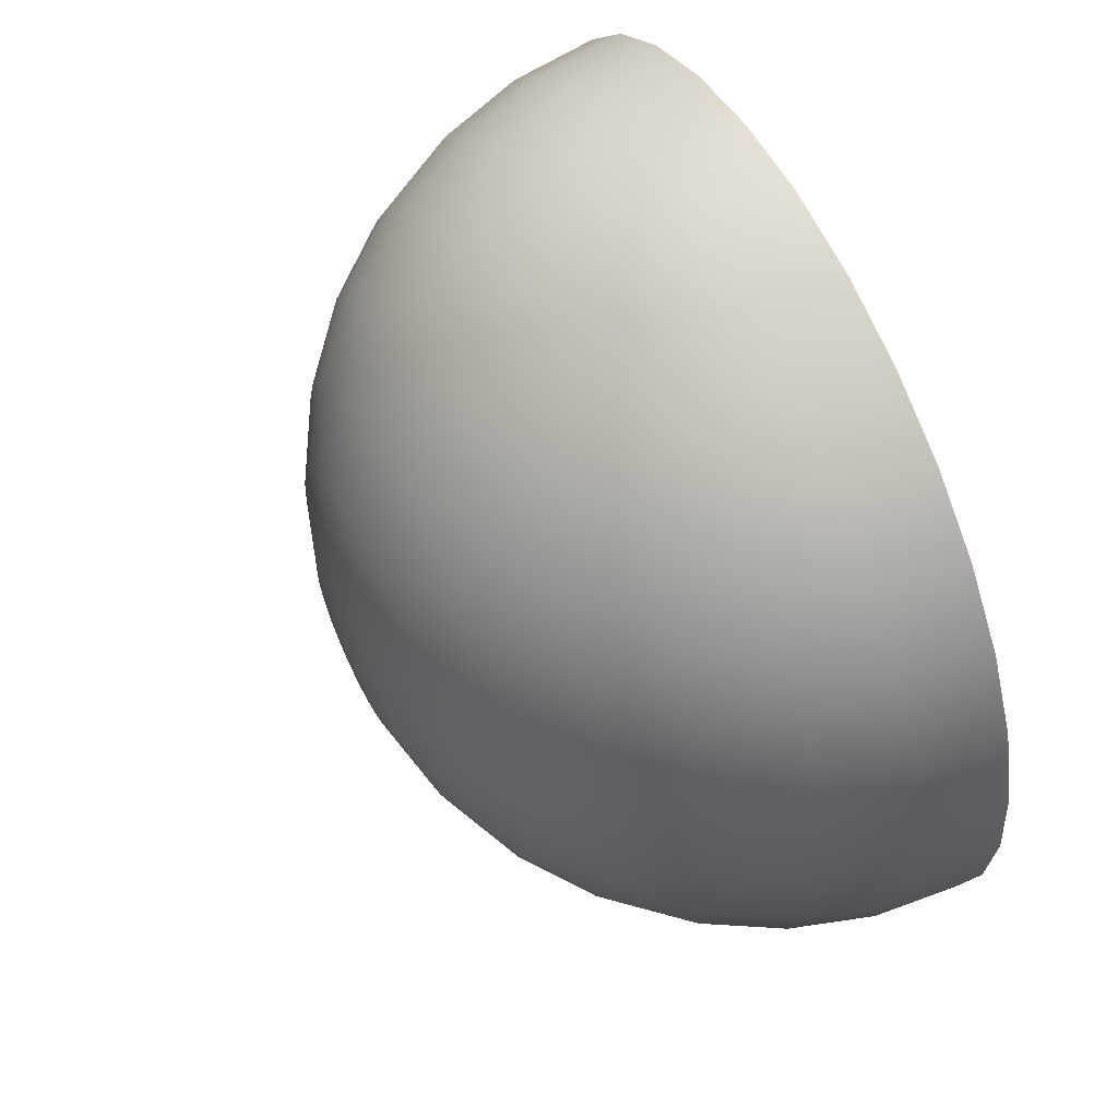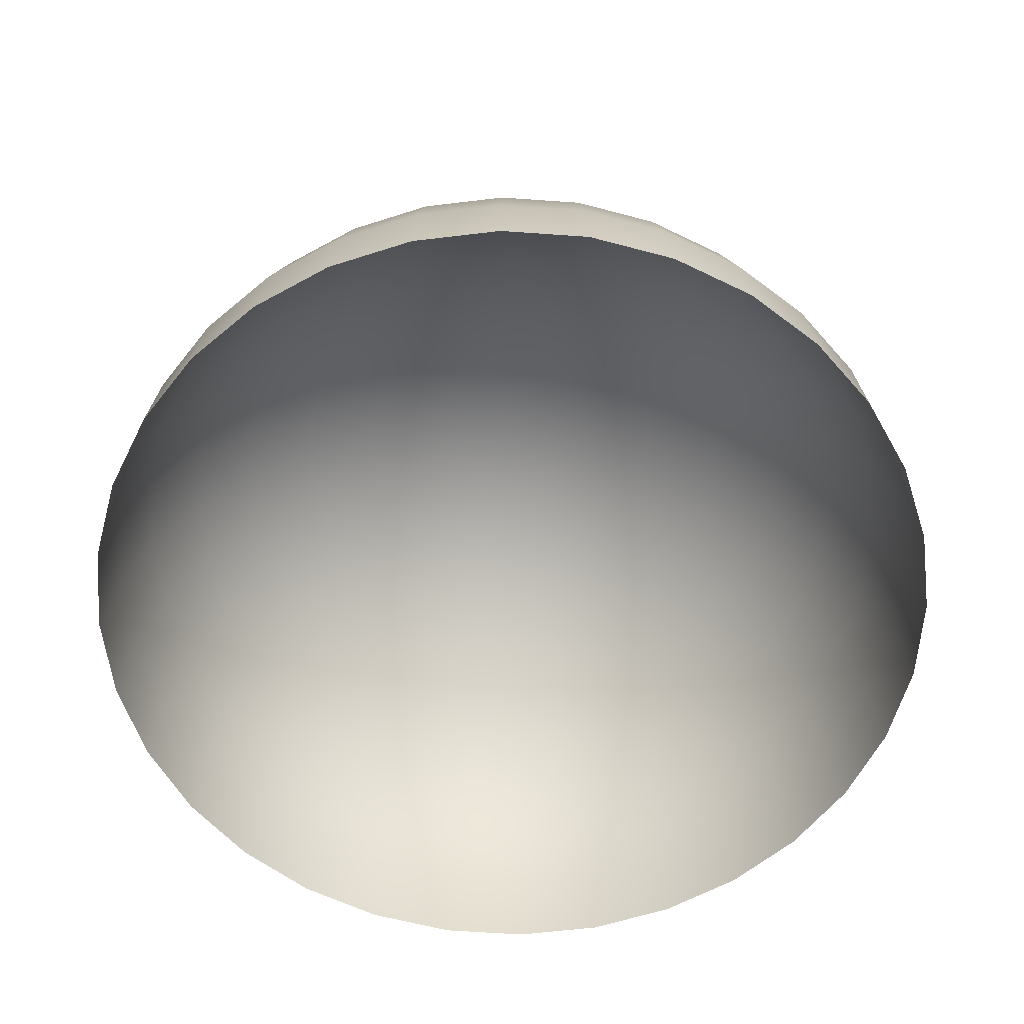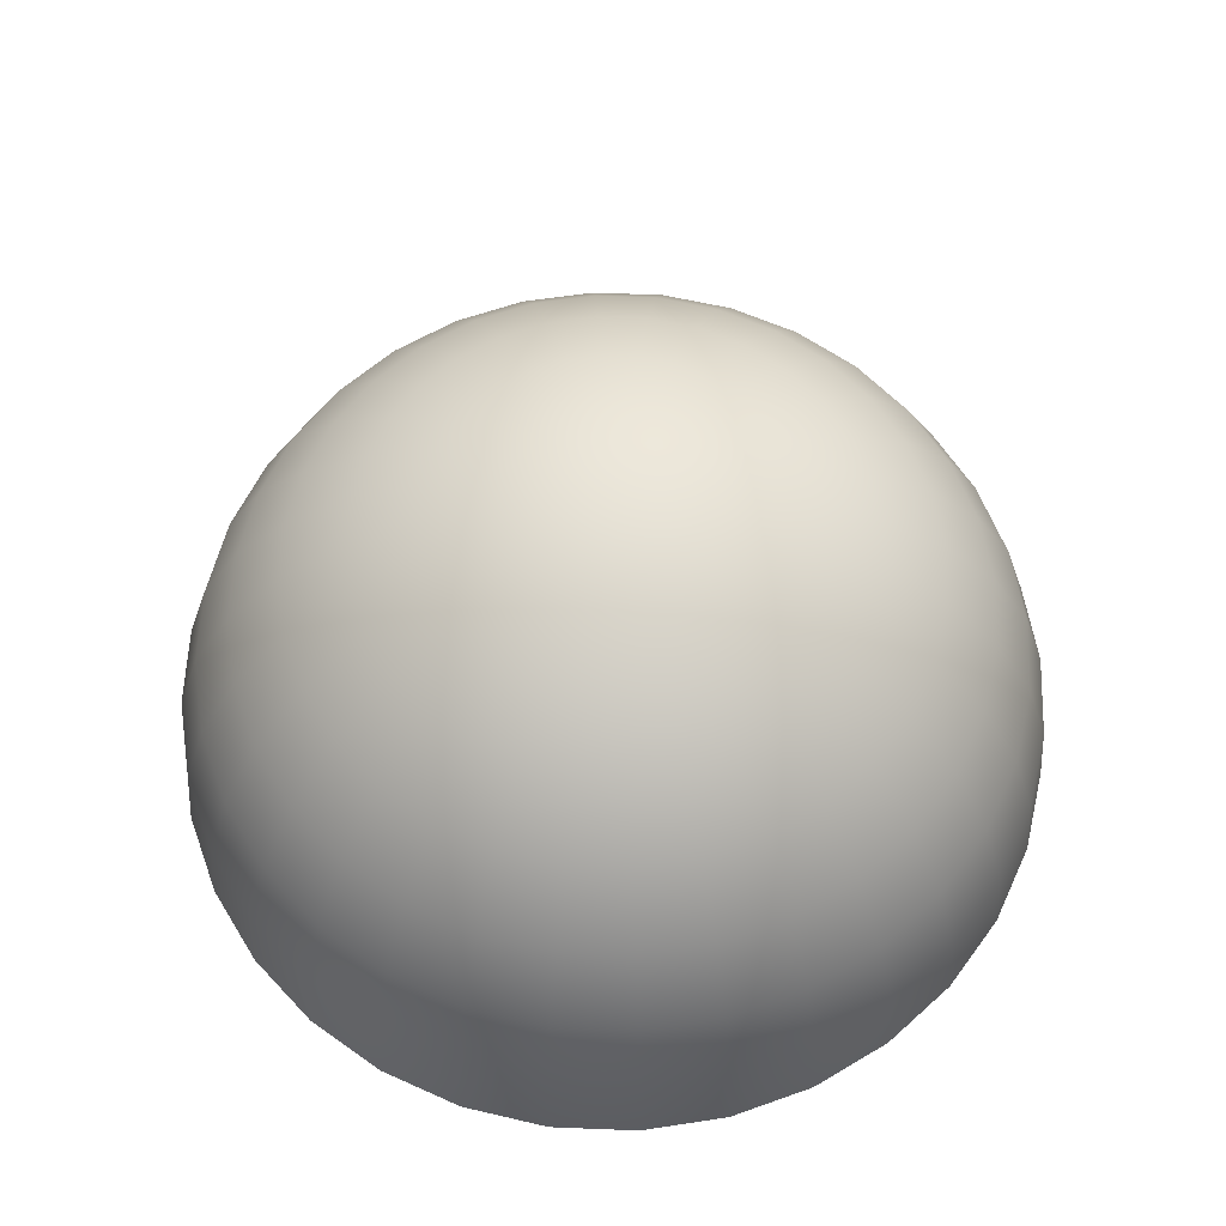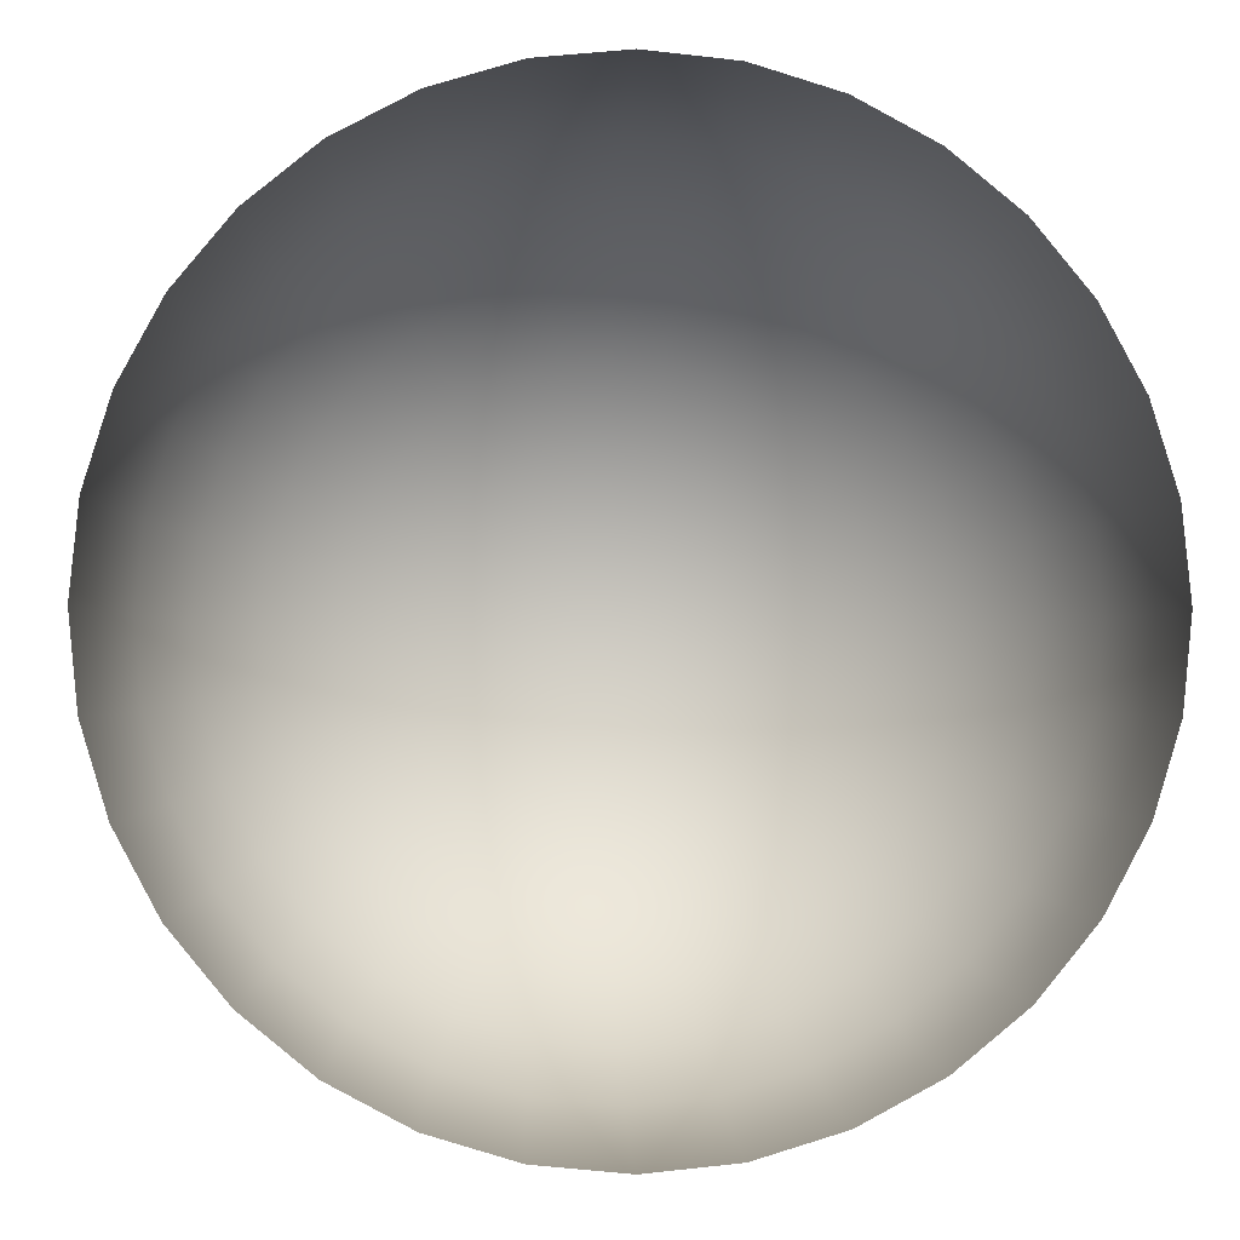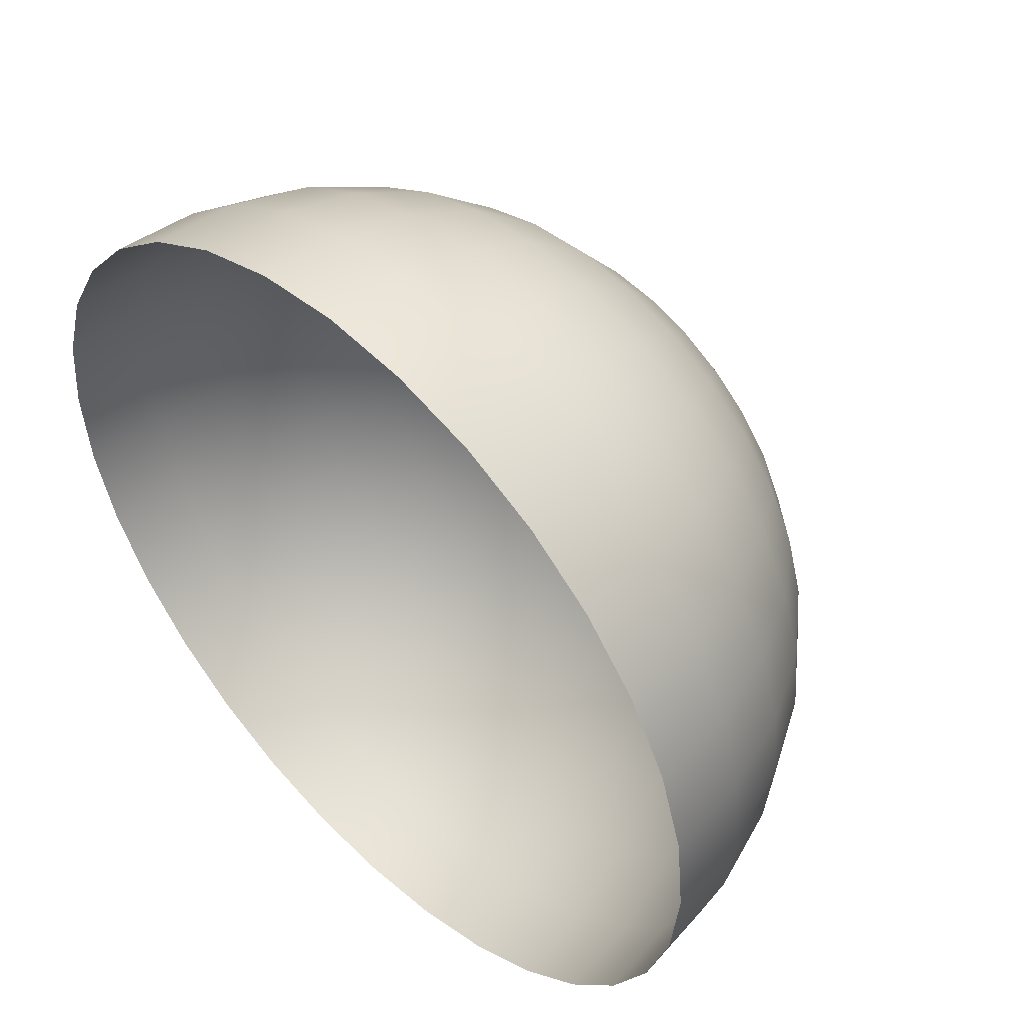
<metadata>
{"format":"obj","ext":"obj","renderer":"f3d","projection":"perspective","resolution":1024,"background":"white","views":[{"elev":60.9,"azim":-116.8,"up":"+Z"},{"elev":-60.0,"azim":-122.3,"up":"+Y"},{"elev":59.5,"azim":154.2,"up":"+Y"},{"elev":-2.7,"azim":-3.3,"up":"+Z"},{"elev":49.8,"azim":45.2,"up":"+Z"}]}
</metadata>
<code>
o 球
v 0 8.315 -5.556
v 0 5.556 -8.315
v 0 1.951 -9.808
v 0 0 -10
v 0.3806 9.808 -1.913
v 0.7466 9.239 -3.753
v 1.084 8.315 -5.449
v 1.379 7.071 -6.935
v 1.622 5.556 -8.155
v 1.802 3.827 -9.061
v 1.913 1.951 -9.619
v 1.951 0 -9.808
v 0.7466 9.808 -1.802
v 1.464 9.239 -3.536
v 2.126 8.315 -5.133
v 2.706 7.071 -6.533
v 3.182 5.556 -7.682
v 3.536 3.827 -8.536
v 3.753 1.951 -9.061
v 3.827 0 -9.239
v 1.084 9.808 -1.622
v 2.126 9.239 -3.182
v 3.087 8.315 -4.619
v 3.928 7.071 -5.879
v 4.619 5.556 -6.913
v 5.133 3.827 -7.682
v 5.449 1.951 -8.155
v 5.556 0 -8.315
v 1.379 9.808 -1.379
v 2.706 9.239 -2.706
v 3.928 8.315 -3.928
v 5 7.071 -5
v 5.879 5.556 -5.879
v 6.533 3.827 -6.533
v 6.935 1.951 -6.935
v 7.071 0 -7.071
v 1.622 9.808 -1.084
v 3.182 9.239 -2.126
v 4.619 8.315 -3.087
v 5.879 7.071 -3.928
v 6.913 5.556 -4.619
v 7.682 3.827 -5.133
v 8.155 1.951 -5.449
v 8.315 0 -5.556
v 0 10 0
v 1.802 9.808 -0.7466
v 3.536 9.239 -1.464
v 5.133 8.315 -2.126
v 6.533 7.071 -2.706
v 7.682 5.556 -3.182
v 8.536 3.827 -3.536
v 9.061 1.951 -3.753
v 9.239 0 -3.827
v 1.913 9.808 -0.3806
v 3.753 9.239 -0.7466
v 5.449 8.315 -1.084
v 6.935 7.071 -1.379
v 8.155 5.556 -1.622
v 9.061 3.827 -1.802
v 9.619 1.951 -1.913
v 9.808 0 -1.951
v 1.951 9.808 0
v 3.827 9.239 0
v 5.556 8.315 1e-06
v 7.071 7.071 -0
v 8.315 5.556 1e-06
v 9.239 3.827 -0
v 9.808 1.951 1e-06
v 10 0 2e-06
v 1.913 9.808 0.3806
v 3.753 9.239 0.7466
v 5.449 8.315 1.084
v 6.935 7.071 1.379
v 8.155 5.556 1.622
v 9.061 3.827 1.802
v 9.619 1.951 1.913
v 9.808 0 1.951
v 1.802 9.808 0.7466
v 3.536 9.239 1.464
v 5.133 8.315 2.126
v 6.533 7.071 2.706
v 7.682 5.556 3.182
v 8.536 3.827 3.536
v 9.061 1.951 3.753
v 9.239 0 3.827
v 1.622 9.808 1.084
v 3.182 9.239 2.126
v 4.619 8.315 3.087
v 5.879 7.071 3.928
v 6.913 5.556 4.619
v 7.682 3.827 5.133
v 8.155 1.951 5.449
v 8.315 0 5.556
v 1.379 9.808 1.379
v 2.706 9.239 2.706
v 3.928 8.315 3.928
v 5 7.071 5
v 5.879 5.556 5.879
v 6.533 3.827 6.533
v 6.935 1.951 6.935
v 7.071 0 7.071
v 1.084 9.808 1.622
v 2.126 9.239 3.182
v 3.087 8.315 4.619
v 3.928 7.071 5.879
v 4.619 5.556 6.913
v 5.133 3.827 7.682
v 5.449 1.951 8.155
v 5.556 0 8.315
v 0.7466 9.808 1.802
v 1.464 9.239 3.536
v 2.126 8.315 5.133
v 2.706 7.071 6.533
v 3.182 5.556 7.682
v 3.536 3.827 8.536
v 3.753 1.951 9.061
v 3.827 0 9.239
v 0.3806 9.808 1.913
v 0.7466 9.239 3.753
v 1.084 8.315 5.449
v 1.379 7.071 6.935
v 1.622 5.556 8.155
v 1.802 3.827 9.061
v 1.913 1.951 9.619
v 1.951 0 9.808
v -0 9.808 1.951
v -1e-06 9.239 3.827
v -1e-06 8.315 5.556
v -0 7.071 7.071
v -1e-06 5.556 8.315
v 0 3.827 9.239
v -1e-06 1.951 9.808
v -3e-06 0 10
v -0.3806 9.808 1.913
v -0.7466 9.239 3.753
v -1.084 8.315 5.449
v -1.379 7.071 6.935
v -1.622 5.556 8.155
v -1.802 3.827 9.061
v -1.913 1.951 9.619
v -1.951 0 9.808
v -0.7466 9.808 1.802
v -1.464 9.239 3.536
v -2.126 8.315 5.133
v -2.706 7.071 6.533
v -3.182 5.556 7.682
v -3.536 3.827 8.536
v -3.753 1.951 9.061
v -3.827 0 9.239
v -1.084 9.808 1.622
v -2.126 9.239 3.182
v -3.087 8.315 4.619
v -3.928 7.071 5.879
v -4.619 5.556 6.913
v -5.133 3.827 7.682
v -5.449 1.951 8.155
v -5.556 0 8.315
v -1.379 9.808 1.379
v -2.706 9.239 2.706
v -3.928 8.315 3.928
v -5 7.071 5
v -5.879 5.556 5.879
v -6.533 3.827 6.533
v -6.935 1.951 6.935
v -7.071 0 7.071
v -1.622 9.808 1.084
v -3.182 9.239 2.126
v -4.619 8.315 3.087
v -5.879 7.071 3.928
v -6.913 5.556 4.619
v -7.682 3.827 5.133
v -8.155 1.951 5.449
v -8.315 0 5.556
v -1.802 9.808 0.7466
v -3.536 9.239 1.464
v -5.133 8.315 2.126
v -6.533 7.071 2.706
v -7.682 5.556 3.182
v -8.536 3.827 3.536
v -9.061 1.951 3.753
v -9.239 0 3.827
v -1.913 9.808 0.3806
v -3.753 9.239 0.7466
v -5.449 8.315 1.084
v -6.935 7.071 1.379
v -8.155 5.556 1.622
v -9.061 3.827 1.802
v -9.619 1.951 1.913
v -9.808 0 1.951
v -1.951 9.808 -0
v -3.827 9.239 -1e-06
v -5.556 8.315 -1e-06
v -7.071 7.071 -0
v -8.315 5.556 -2e-06
v -9.239 3.827 -0
v -9.808 1.951 -3e-06
v -10 0 -4e-06
v -1.913 9.808 -0.3806
v -3.753 9.239 -0.7466
v -5.449 8.315 -1.084
v -6.935 7.071 -1.379
v -8.155 5.556 -1.622
v -9.061 3.827 -1.802
v -9.619 1.951 -1.913
v -9.808 0 -1.951
v -1.802 9.808 -0.7466
v -3.536 9.239 -1.464
v -5.133 8.315 -2.126
v -6.533 7.071 -2.706
v -7.682 5.556 -3.182
v -8.536 3.827 -3.536
v -9.061 1.951 -3.753
v -9.239 0 -3.827
v -1.622 9.808 -1.084
v -3.182 9.239 -2.126
v -4.619 8.315 -3.087
v -5.879 7.071 -3.928
v -6.913 5.556 -4.619
v -7.682 3.827 -5.133
v -8.155 1.951 -5.449
v -8.315 0 -5.556
v -1.379 9.808 -1.379
v -2.706 9.239 -2.706
v -3.928 8.315 -3.928
v -5 7.071 -5
v -5.879 5.556 -5.879
v -6.533 3.827 -6.533
v -6.935 1.951 -6.935
v -7.071 0 -7.071
v -1.084 9.808 -1.622
v -2.126 9.239 -3.182
v -3.087 8.315 -4.619
v -3.928 7.071 -5.879
v -4.619 5.556 -6.913
v -5.133 3.827 -7.682
v -5.449 1.951 -8.155
v -5.556 0 -8.315
v -0.7466 9.808 -1.802
v -1.464 9.239 -3.536
v -2.126 8.315 -5.133
v -2.706 7.071 -6.533
v -3.182 5.556 -7.682
v -3.536 3.827 -8.536
v -3.753 1.951 -9.061
v -3.827 0 -9.239
v -0.3806 9.808 -1.913
v -0.7466 9.239 -3.753
v -1.084 8.315 -5.449
v -1.379 7.071 -6.935
v -1.622 5.556 -8.155
v -1.802 3.827 -9.061
v -1.913 1.951 -9.619
v -1.951 0 -9.808
v 0 9.808 -1.951
v 1e-06 9.239 -3.827
v 1e-06 7.071 -7.071
v 1e-06 3.827 -9.239
f 254 5 45
f 255 5 254
f 1 6 255
f 256 7 1
f 9 256 2
f 257 9 2
f 3 10 257
f 12 3 4
f 20 11 12
f 5 13 45
f 14 5 6
f 15 6 7
f 16 7 8
f 17 8 9
f 18 9 10
f 11 18 10
f 24 15 16
f 25 16 17
f 26 17 18
f 19 26 18
f 28 19 20
f 13 21 45
f 22 13 14
f 23 14 15
f 36 27 28
f 21 29 45
f 30 21 22
f 31 22 23
f 32 23 24
f 33 24 25
f 34 25 26
f 27 34 26
f 33 40 32
f 42 33 34
f 35 42 34
f 36 43 35
f 29 37 45
f 38 29 30
f 39 30 31
f 40 31 32
f 37 46 45
f 47 37 38
f 48 38 39
f 40 48 39
f 41 49 40
f 51 41 42
f 43 51 42
f 44 52 43
f 50 57 49
f 59 50 51
f 52 59 51
f 53 60 52
f 46 54 45
f 55 46 47
f 56 47 48
f 57 48 49
f 63 54 55
f 64 55 56
f 65 56 57
f 58 65 57
f 67 58 59
f 60 67 59
f 61 68 60
f 54 62 45
f 75 66 67
f 68 75 67
f 69 76 68
f 62 70 45
f 63 70 62
f 72 63 64
f 73 64 65
f 66 73 65
f 80 71 72
f 81 72 73
f 74 81 73
f 83 74 75
f 76 83 75
f 77 84 76
f 70 78 45
f 79 70 71
f 84 91 83
f 85 92 84
f 78 86 45
f 87 78 79
f 80 87 79
f 89 80 81
f 82 89 81
f 91 82 83
f 96 87 88
f 97 88 89
f 90 97 89
f 99 90 91
f 92 99 91
f 93 100 92
f 86 94 45
f 95 86 87
f 100 107 99
f 101 108 100
f 94 102 45
f 95 102 94
f 96 103 95
f 105 96 97
f 98 105 97
f 107 98 99
f 113 104 105
f 106 113 105
f 115 106 107
f 108 115 107
f 109 116 108
f 102 110 45
f 111 102 103
f 112 103 104
f 117 124 116
f 110 118 45
f 119 110 111
f 120 111 112
f 121 112 113
f 114 121 113
f 123 114 115
f 116 123 115
f 129 120 121
f 122 129 121
f 131 122 123
f 124 131 123
f 125 132 124
f 118 126 45
f 127 118 119
f 128 119 120
f 133 140 132
f 126 134 45
f 135 126 127
f 136 127 128
f 137 128 129
f 130 137 129
f 139 130 131
f 132 139 131
f 138 145 137
f 147 138 139
f 140 147 139
f 141 148 140
f 134 142 45
f 135 142 134
f 144 135 136
f 145 136 137
f 151 142 143
f 152 143 144
f 153 144 145
f 146 153 145
f 155 146 147
f 148 155 147
f 149 156 148
f 142 150 45
f 163 154 155
f 156 163 155
f 157 164 156
f 150 158 45
f 159 150 151
f 152 159 151
f 161 152 153
f 154 161 153
f 159 166 158
f 160 167 159
f 169 160 161
f 162 169 161
f 171 162 163
f 164 171 163
f 165 172 164
f 158 166 45
f 179 170 171
f 172 179 171
f 173 180 172
f 166 174 45
f 175 166 167
f 168 175 167
f 177 168 169
f 170 177 169
f 184 175 176
f 185 176 177
f 178 185 177
f 187 178 179
f 180 187 179
f 181 188 180
f 174 182 45
f 175 182 174
f 188 195 187
f 189 196 188
f 182 190 45
f 191 182 183
f 192 183 184
f 193 184 185
f 186 193 185
f 195 186 187
f 192 199 191
f 201 192 193
f 194 201 193
f 203 194 195
f 196 203 195
f 197 204 196
f 190 198 45
f 191 198 190
f 204 211 203
f 205 212 204
f 198 206 45
f 207 198 199
f 200 207 199
f 209 200 201
f 202 209 201
f 211 202 203
f 217 208 209
f 210 217 209
f 219 210 211
f 212 219 211
f 213 220 212
f 206 214 45
f 207 214 206
f 216 207 208
f 221 228 220
f 214 222 45
f 223 214 215
f 216 223 215
f 225 216 217
f 218 225 217
f 227 218 219
f 220 227 219
f 226 233 225
f 235 226 227
f 228 235 227
f 229 236 228
f 222 230 45
f 231 222 223
f 224 231 223
f 233 224 225
f 230 238 45
f 239 230 231
f 232 239 231
f 241 232 233
f 234 241 233
f 243 234 235
f 236 243 235
f 237 244 236
f 242 249 241
f 251 242 243
f 244 251 243
f 245 252 244
f 238 246 45
f 247 238 239
f 240 247 239
f 249 240 241
f 247 254 246
f 248 255 247
f 249 1 248
f 250 256 249
f 251 2 250
f 252 257 251
f 253 3 252
f 246 254 45
f 255 6 5
f 1 7 6
f 256 8 7
f 9 8 256
f 257 10 9
f 3 11 10
f 12 11 3
f 20 19 11
f 14 13 5
f 15 14 6
f 16 15 7
f 17 16 8
f 18 17 9
f 11 19 18
f 24 23 15
f 25 24 16
f 26 25 17
f 19 27 26
f 28 27 19
f 22 21 13
f 23 22 14
f 36 35 27
f 30 29 21
f 31 30 22
f 32 31 23
f 33 32 24
f 34 33 25
f 27 35 34
f 33 41 40
f 42 41 33
f 35 43 42
f 36 44 43
f 38 37 29
f 39 38 30
f 40 39 31
f 47 46 37
f 48 47 38
f 40 49 48
f 41 50 49
f 51 50 41
f 43 52 51
f 44 53 52
f 50 58 57
f 59 58 50
f 52 60 59
f 53 61 60
f 55 54 46
f 56 55 47
f 57 56 48
f 63 62 54
f 64 63 55
f 65 64 56
f 58 66 65
f 67 66 58
f 60 68 67
f 61 69 68
f 75 74 66
f 68 76 75
f 69 77 76
f 63 71 70
f 72 71 63
f 73 72 64
f 66 74 73
f 80 79 71
f 81 80 72
f 74 82 81
f 83 82 74
f 76 84 83
f 77 85 84
f 79 78 70
f 84 92 91
f 85 93 92
f 87 86 78
f 80 88 87
f 89 88 80
f 82 90 89
f 91 90 82
f 96 95 87
f 97 96 88
f 90 98 97
f 99 98 90
f 92 100 99
f 93 101 100
f 95 94 86
f 100 108 107
f 101 109 108
f 95 103 102
f 96 104 103
f 105 104 96
f 98 106 105
f 107 106 98
f 113 112 104
f 106 114 113
f 115 114 106
f 108 116 115
f 109 117 116
f 111 110 102
f 112 111 103
f 117 125 124
f 119 118 110
f 120 119 111
f 121 120 112
f 114 122 121
f 123 122 114
f 116 124 123
f 129 128 120
f 122 130 129
f 131 130 122
f 124 132 131
f 125 133 132
f 127 126 118
f 128 127 119
f 133 141 140
f 135 134 126
f 136 135 127
f 137 136 128
f 130 138 137
f 139 138 130
f 132 140 139
f 138 146 145
f 147 146 138
f 140 148 147
f 141 149 148
f 135 143 142
f 144 143 135
f 145 144 136
f 151 150 142
f 152 151 143
f 153 152 144
f 146 154 153
f 155 154 146
f 148 156 155
f 149 157 156
f 163 162 154
f 156 164 163
f 157 165 164
f 159 158 150
f 152 160 159
f 161 160 152
f 154 162 161
f 159 167 166
f 160 168 167
f 169 168 160
f 162 170 169
f 171 170 162
f 164 172 171
f 165 173 172
f 179 178 170
f 172 180 179
f 173 181 180
f 175 174 166
f 168 176 175
f 177 176 168
f 170 178 177
f 184 183 175
f 185 184 176
f 178 186 185
f 187 186 178
f 180 188 187
f 181 189 188
f 175 183 182
f 188 196 195
f 189 197 196
f 191 190 182
f 192 191 183
f 193 192 184
f 186 194 193
f 195 194 186
f 192 200 199
f 201 200 192
f 194 202 201
f 203 202 194
f 196 204 203
f 197 205 204
f 191 199 198
f 204 212 211
f 205 213 212
f 207 206 198
f 200 208 207
f 209 208 200
f 202 210 209
f 211 210 202
f 217 216 208
f 210 218 217
f 219 218 210
f 212 220 219
f 213 221 220
f 207 215 214
f 216 215 207
f 221 229 228
f 223 222 214
f 216 224 223
f 225 224 216
f 218 226 225
f 227 226 218
f 220 228 227
f 226 234 233
f 235 234 226
f 228 236 235
f 229 237 236
f 231 230 222
f 224 232 231
f 233 232 224
f 239 238 230
f 232 240 239
f 241 240 232
f 234 242 241
f 243 242 234
f 236 244 243
f 237 245 244
f 242 250 249
f 251 250 242
f 244 252 251
f 245 253 252
f 247 246 238
f 240 248 247
f 249 248 240
f 247 255 254
f 248 1 255
f 249 256 1
f 250 2 256
f 251 257 2
f 252 3 257
f 253 4 3

</code>
